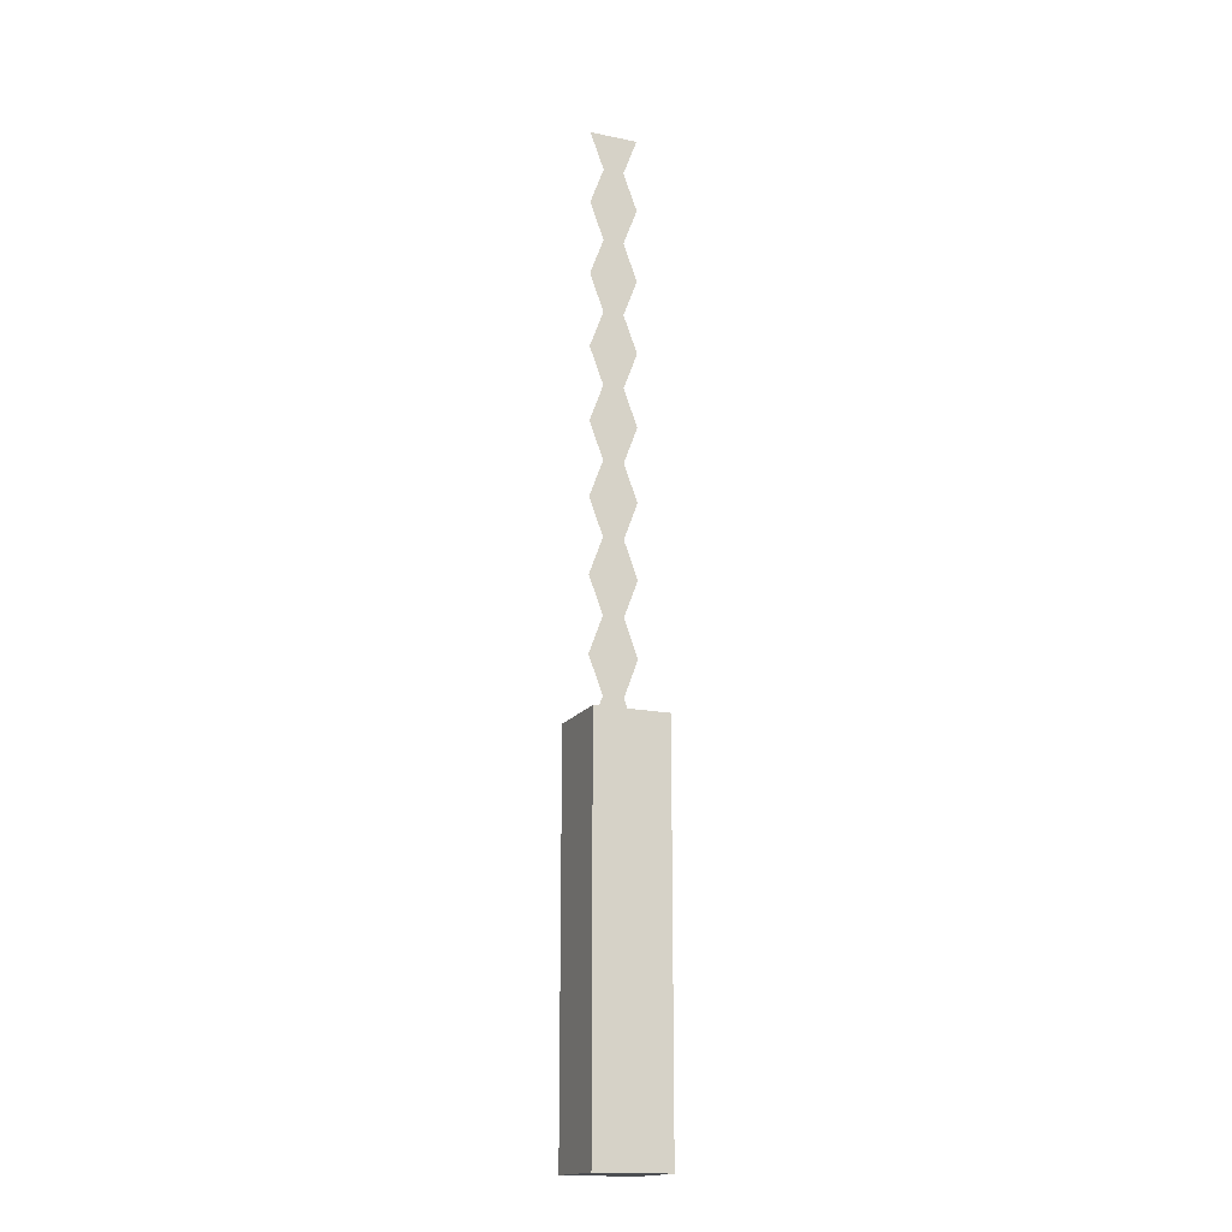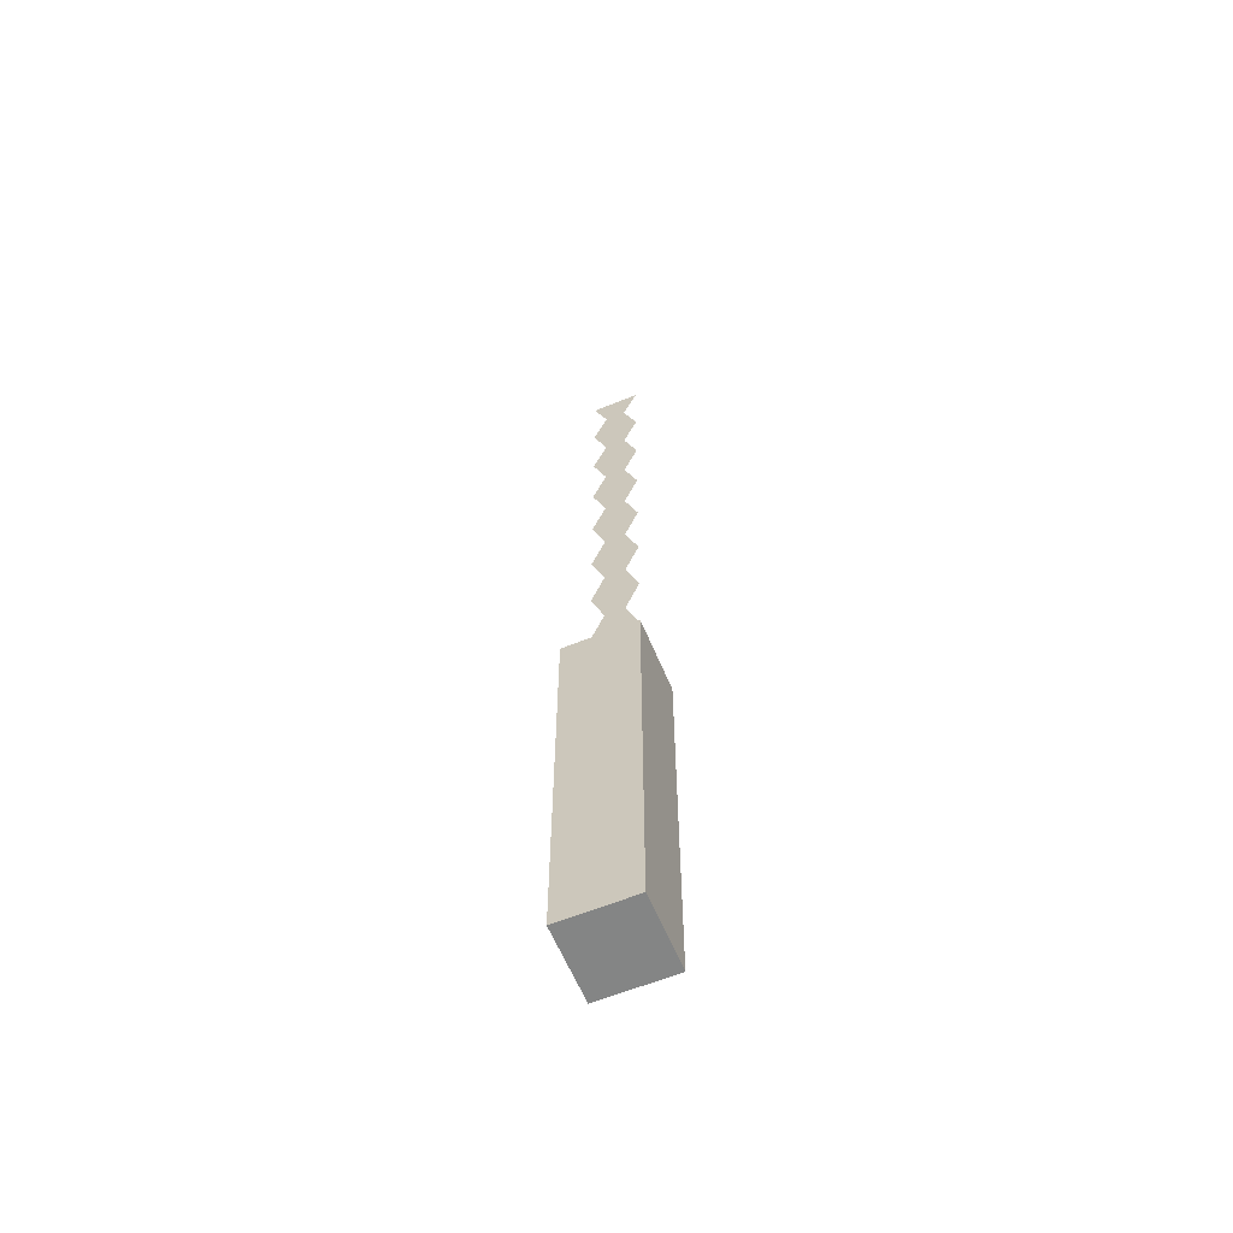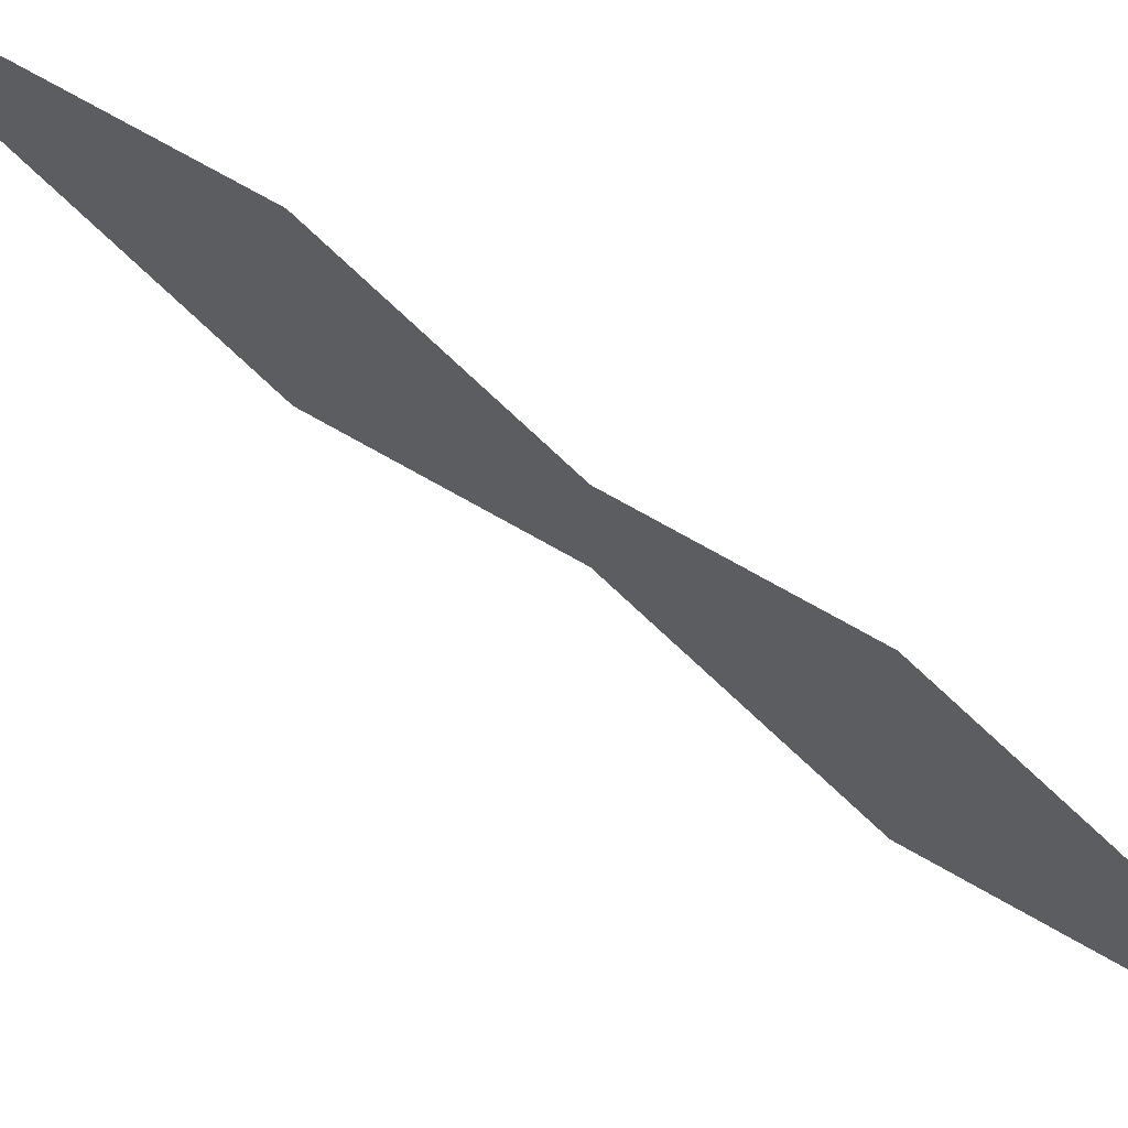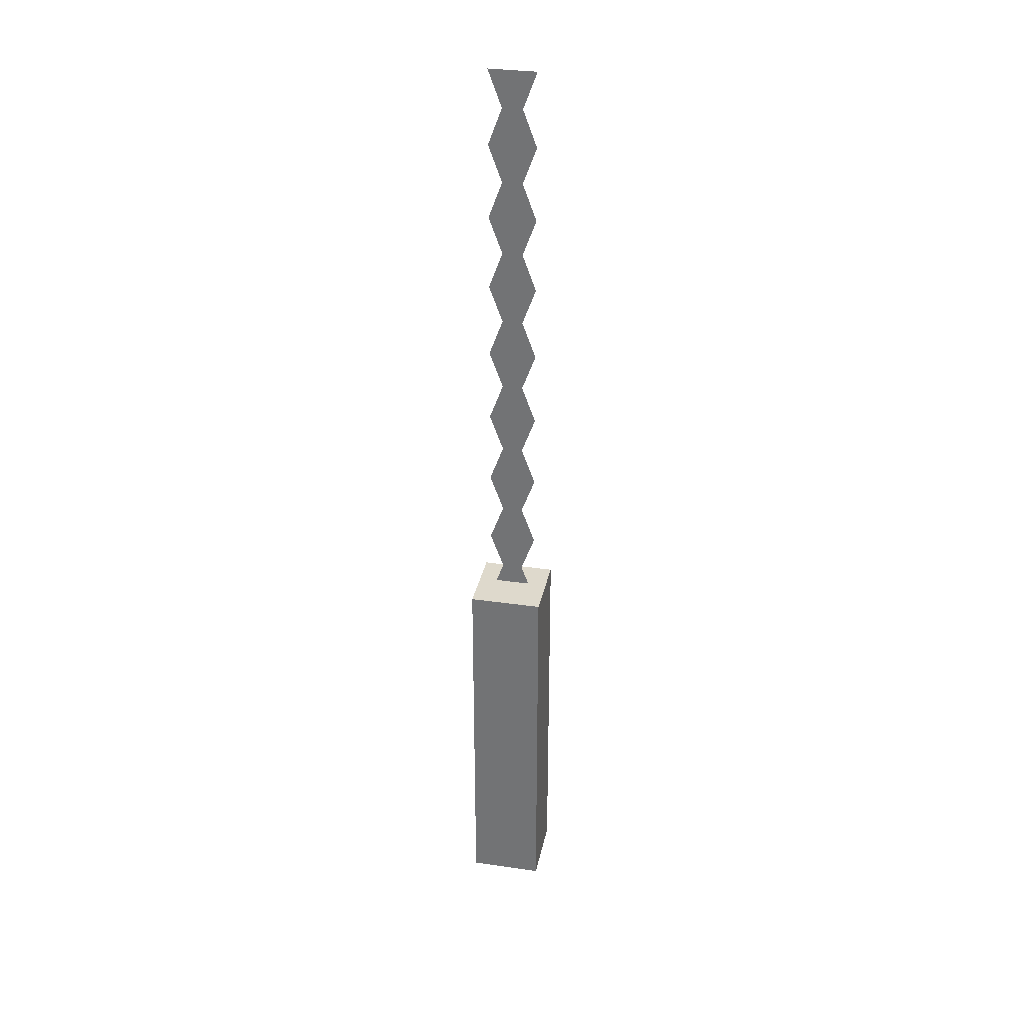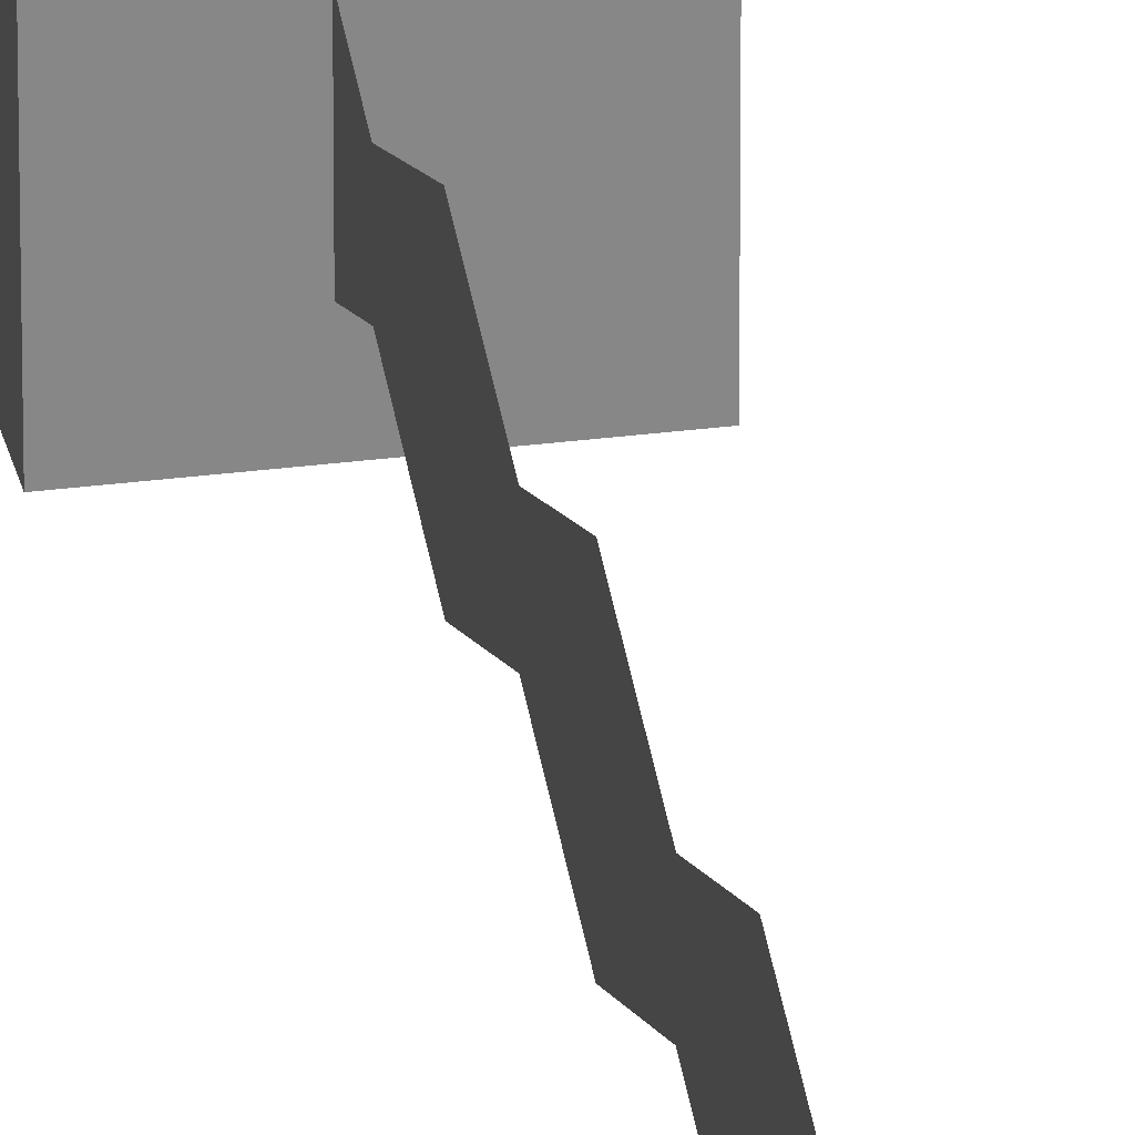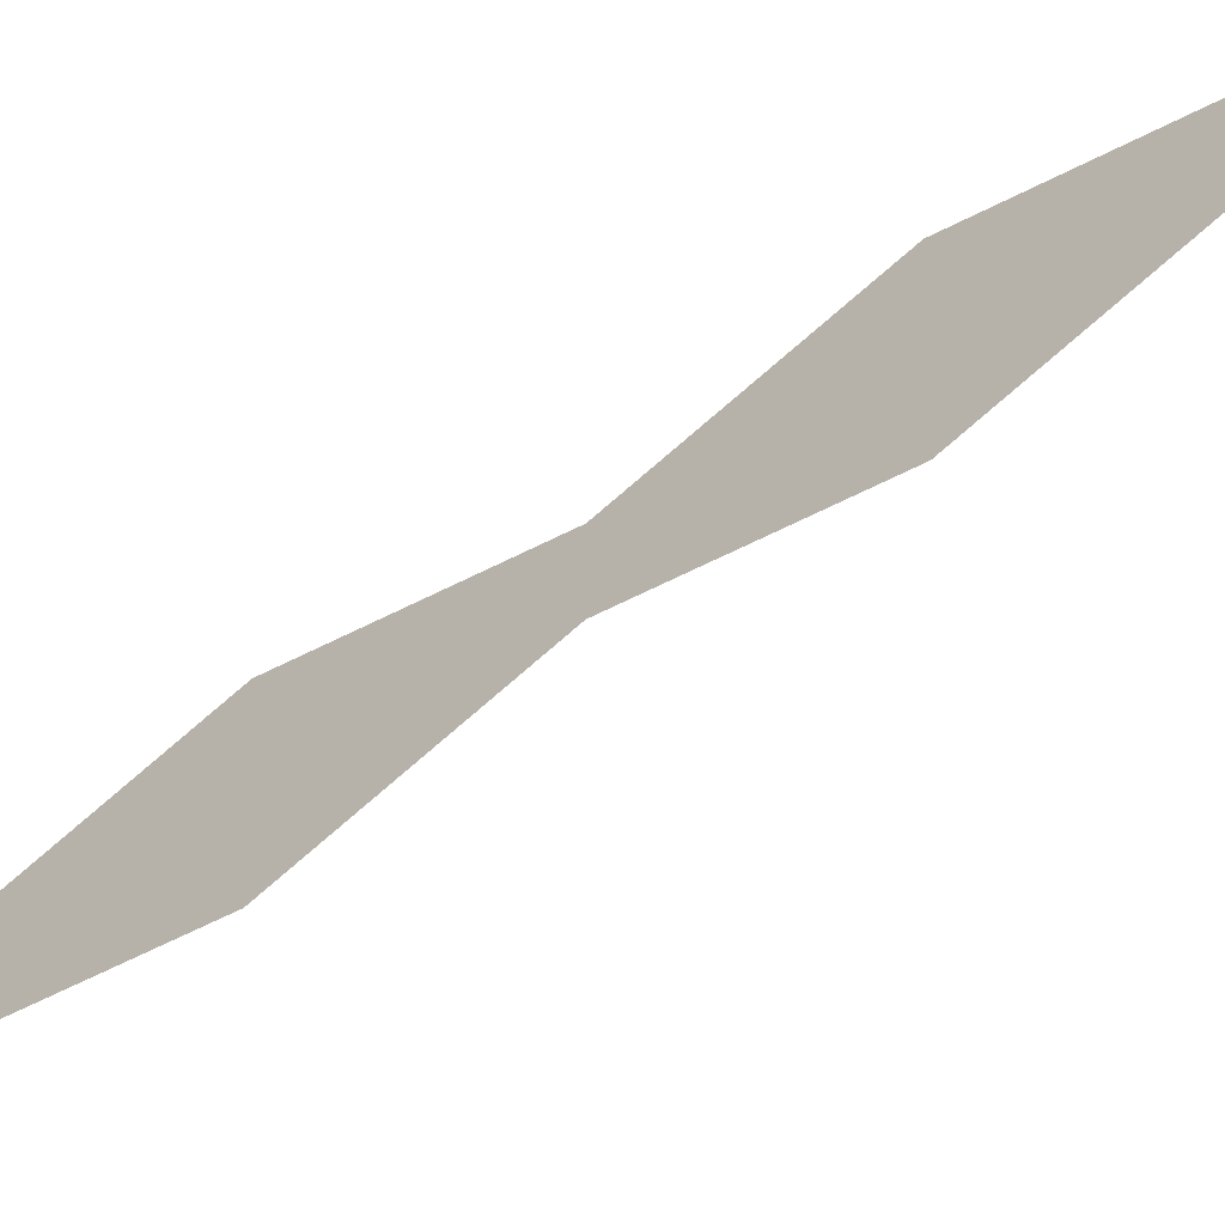
<metadata>
{"format":"obj","ext":"obj","renderer":"f3d","projection":"perspective","resolution":1024,"background":"white","views":[{"elev":-16.8,"azim":-112.5,"up":"+Y"},{"elev":-61.6,"azim":112.5,"up":"+Y"},{"elev":67.2,"azim":-51.8,"up":"+Z"},{"elev":32.2,"azim":-78.5,"up":"+Y"},{"elev":28.0,"azim":168.6,"up":"+Z"},{"elev":-65.2,"azim":125.7,"up":"+Z"}]}
</metadata>
<code>
g default
v 8.857 3.201 6.625
v 8.857 3.928 6.625
v 8.857 3.928 6.487
v 8.857 3.201 6.487
v 8.72 3.201 6.625
v 8.72 3.928 6.625
v 8.72 3.928 6.487
v 8.72 3.201 6.487
v 8.797 3.897 6.51
v 8.797 5.008 6.51
v 8.797 5.008 6.6
v 8.797 3.897 6.6
v 8.797 4.453 6.6
v 8.797 4.453 6.51
v 8.797 4.73 6.51
v 8.797 4.175 6.6
v 8.797 4.73 6.6
v 8.797 4.175 6.51
v 8.797 4.314 6.51
v 8.797 4.592 6.6
v 8.797 4.036 6.6
v 8.797 4.869 6.51
v 8.797 4.592 6.51
v 8.797 4.314 6.6
v 8.797 4.869 6.6
v 8.797 4.036 6.51
v 8.797 4.105 6.536
v 8.797 4.8 6.574
v 8.797 4.244 6.574
v 8.797 4.661 6.536
v 8.797 4.939 6.536
v 8.797 3.967 6.574
v 8.797 4.522 6.574
v 8.797 4.383 6.536
v 8.797 4.244 6.536
v 8.797 4.661 6.574
v 8.797 4.105 6.574
v 8.797 4.8 6.536
v 8.797 4.522 6.536
v 8.797 4.383 6.574
v 8.797 4.939 6.574
v 8.797 3.967 6.536
g cadena1:rightweight_copy11_clocktexture
f 1 4 3 2
f 1 5 8 4
f 2 6 5 1
f 3 7 6 2
f 4 8 7 3
f 6 7 8 5
f 9 12 32 42
f 10 31 41 11
f 11 41 31 10
f 13 14 34 40
f 14 13 33 39
f 15 17 28 38
f 16 18 27 37
f 17 15 30 36
f 18 16 29 35
f 19 24 40 34
f 20 23 39 33
f 21 26 42 32
f 22 25 41 31
f 23 20 36 30
f 24 19 35 29
f 25 22 38 28
f 26 21 37 27
f 27 37 21 26
f 28 38 22 25
f 29 35 19 24
f 30 36 20 23
f 31 41 25 22
f 32 42 26 21
f 33 39 23 20
f 34 40 24 19
f 35 29 16 18
f 36 30 15 17
f 37 27 18 16
f 38 28 17 15
f 39 33 13 14
f 40 34 14 13
f 42 32 12 9

</code>
